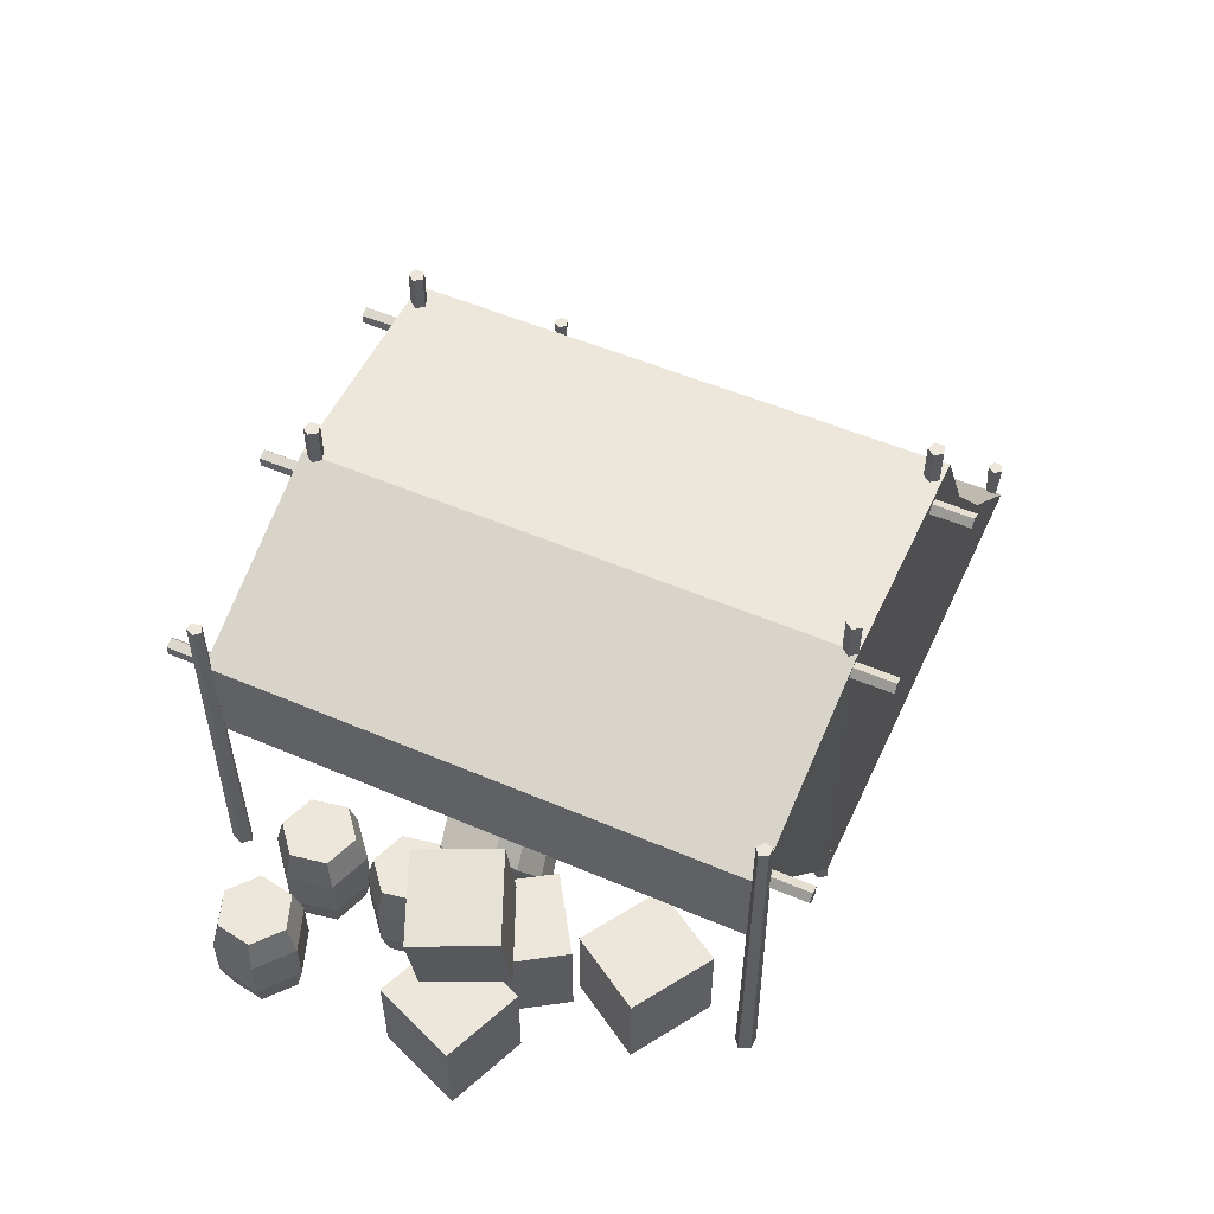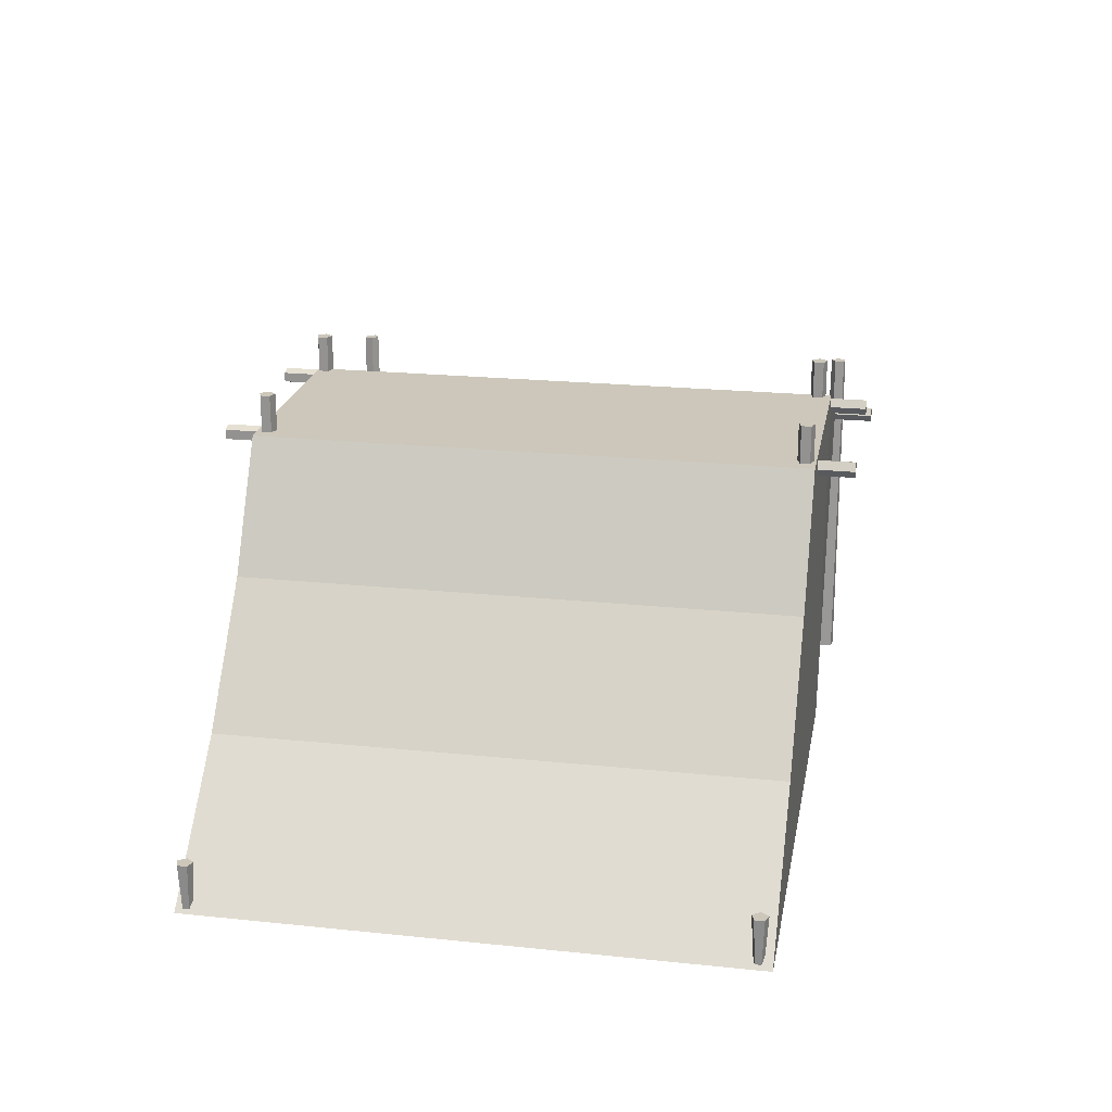
<metadata>
{"format":"obj","ext":"obj","renderer":"f3d","projection":"perspective","resolution":1024,"background":"white","views":[{"elev":53.0,"azim":-65.4,"up":"+Z"},{"elev":21.5,"azim":100.4,"up":"+Z"}]}
</metadata>
<code>
g Object01
v -144.7 20.23 54.14
v -134.5 28.86 54.14
v -136.9 41.96 54.14
v -149.5 46.42 54.14
v -159.6 37.79 54.14
v -157.2 24.69 54.14
v -195.6 68.67 54.14
v -185.3 60.18 54.14
v -172.9 64.83 54.14
v -170.6 77.96 54.14
v -180.9 86.44 54.14
v -193.4 81.8 54.14
v -144.7 55.59 54.14
v -134.5 64.22 54.14
v -136.9 77.32 54.14
v -149.5 81.78 54.14
v -159.6 73.15 54.14
v -157.2 60.05 54.14
v -131.2 9.711 52.31
v -119.4 12.02 58.13
v -113.5 23.88 56.75
v -119.4 33.43 49.55
v -131.1 31.12 43.74
v -137 19.26 45.12
f 1 2 3
f 3 4 5
f 1 3 5
f 6 1 5
f 7 8 9
f 9 10 11
f 7 9 11
f 12 7 11
f 13 14 15
f 15 16 17
f 13 15 17
f 18 13 17
f 19 20 21
f 21 22 23
f 19 21 23
f 24 19 23
g Object01
v -161.1 11.07 49.67
v -190.1 22.72 49.67
v -202.4 -8.047 49.67
v -173.4 -19.7 49.67
v -161.1 11.07 15.89
v -190.1 22.72 15.89
v -190.1 22.72 49.67
v -161.1 11.07 49.67
v -190.1 22.72 15.89
v -202.4 -8.047 15.89
v -202.4 -8.047 49.67
v -190.1 22.72 49.67
v -202.4 -8.047 15.89
v -173.4 -19.7 15.89
v -173.4 -19.7 49.67
v -202.4 -8.047 49.67
v -173.4 -19.7 15.89
v -161.1 11.07 15.89
v -161.1 11.07 49.67
v -173.4 -19.7 49.67
v -151.8 -29.21 49.67
v -125.6 -12.13 49.67
v -143.8 15.63 49.67
v -169.9 -1.441 49.67
v -151.8 -29.21 15.89
v -125.6 -12.13 15.89
v -125.6 -12.13 49.67
v -151.8 -29.21 49.67
v -125.6 -12.13 15.89
v -143.8 15.63 15.89
v -143.8 15.63 49.67
v -125.6 -12.13 49.67
v -143.8 15.63 15.89
v -169.9 -1.441 15.89
v -169.9 -1.441 49.67
v -143.8 15.63 49.67
v -169.9 -1.441 15.89
v -151.8 -29.21 15.89
v -151.8 -29.21 49.67
v -169.9 -1.441 49.67
v -145.8 -3.029 90
v -157.9 25.72 87.87
v -187.9 12.7 82.58
v -175.8 -16.04 84.71
v -139.9 -3.029 56.73
v -152 25.72 54.6
v -157.9 25.72 87.87
v -145.8 -3.029 90
v -152 25.72 54.6
v -182.1 12.7 49.3
v -187.9 12.7 82.58
v -157.9 25.72 87.87
v -182.1 12.7 49.3
v -170 -16.04 51.43
v -175.8 -16.04 84.71
v -187.9 12.7 82.58
v -170 -16.04 51.43
v -139.9 -3.029 56.73
v -145.8 -3.029 90
v -175.8 -16.04 84.71
v -145.5 -28.78 49.67
v -162 -55.32 49.67
v -133.8 -72.83 49.67
v -117.3 -46.29 49.67
v -145.5 -28.78 15.89
v -162 -55.32 15.89
v -162 -55.32 49.67
v -145.5 -28.78 49.67
v -162 -55.32 15.89
v -133.8 -72.83 15.89
v -133.8 -72.83 49.67
v -162 -55.32 49.67
v -133.8 -72.83 15.89
v -117.3 -46.29 15.89
v -117.3 -46.29 49.67
v -133.8 -72.83 49.67
v -117.3 -46.29 15.89
v -145.5 -28.78 15.89
v -145.5 -28.78 49.67
v -117.3 -46.29 49.67
v -100.4 -44.62 49.67
v -69.19 -42.93 49.67
v -71 -9.822 49.67
v -102.2 -11.52 49.67
v -100.4 -44.62 15.89
v -69.19 -42.93 15.89
v -69.19 -42.93 49.67
v -100.4 -44.62 49.67
v -69.19 -42.93 15.89
v -71 -9.822 15.89
v -71 -9.822 49.67
v -69.19 -42.93 49.67
v -71 -9.822 15.89
v -102.2 -11.52 15.89
v -102.2 -11.52 49.67
v -71 -9.822 49.67
v -102.2 -11.52 15.89
v -100.4 -44.62 15.89
v -100.4 -44.62 49.67
v -102.2 -11.52 49.67
f 25 26 27
f 27 28 25
f 29 30 31
f 31 32 29
f 33 34 35
f 35 36 33
f 37 38 39
f 39 40 37
f 41 42 43
f 43 44 41
f 45 46 47
f 47 48 45
f 49 50 51
f 51 52 49
f 53 54 55
f 55 56 53
f 57 58 59
f 59 60 57
f 61 62 63
f 63 64 61
f 65 66 67
f 67 68 65
f 69 70 71
f 71 72 69
f 73 74 75
f 75 76 73
f 77 78 79
f 79 80 77
f 81 82 83
f 83 84 81
f 85 86 87
f 87 88 85
f 89 90 91
f 91 92 89
f 93 94 95
f 95 96 93
f 97 98 99
f 99 100 97
f 101 102 103
f 103 104 101
f 105 106 107
f 107 108 105
f 109 110 111
f 111 112 109
f 113 114 115
f 115 116 113
f 117 118 119
f 119 120 117
f 121 122 123
f 123 124 121
g Object01
v -136.5 -86.77 112.5
v -60.87 -88.09 140.4
v -60.87 113.1 140.4
v -136.5 111.3 112.5
v -60.87 -88.09 140.4
v -136.5 -86.77 112.5
v -60.87 -88.09 6.765
v 50.36 113.1 95.87
v 50.36 -88.09 95.87
v 86.24 -88.09 51.32
v 86.24 113.1 51.32
v -60.87 113.1 6.765
v -60.87 113.1 140.4
v 50.36 113.1 95.87
v 86.24 113.1 51.32
v 25.1 -88.09 140.4
v 25.1 113.1 140.4
v 50.36 -88.09 95.87
v 86.24 -88.09 51.32
v -136.5 111.3 112.5
v 25.1 113.1 140.4
v 25.1 -88.09 140.4
v 132.7 -88.09 6.765
v 132.7 113.1 6.765
v 25.1 113.1 140.4
v 132.7 113.1 6.765
v 25.1 -88.09 140.4
v 132.7 -88.09 6.765
v -135.4 109.5 76.5
v -135.4 -85.45 76.5
v -136.5 -86.77 112.5
v -136.5 111.3 112.5
v -63.22 -85.42 136.2
v -61.14 -88.28 136.2
v -61.14 -88.28 154
v -63.22 -85.42 154
v -57.78 -87.19 136.2
v -57.78 -87.19 154
v -57.78 -83.65 136.2
v -57.78 -83.65 154
v -61.14 -82.56 136.2
v -61.14 -82.56 154
v -61.14 -82.56 136.2
v -61.14 -82.56 154
v -57.78 -87.19 154
v -57.78 -83.65 154
v -61.14 -82.56 154
v -61.14 -88.28 154
v -63.22 -85.42 154
v -133.7 -86.37 132.7
v -134.3 -89.33 132.7
v -133.4 -90.16 5.655
v -132.6 -86.19 5.655
v -134.3 -89.33 132.7
v -137.4 -89.18 132.7
v -137.6 -89.96 5.655
v -133.4 -90.16 5.655
v -138.8 -86.12 132.7
v -139.4 -85.86 5.655
v -138.8 -86.12 132.7
v -136.4 -84.38 132.7
v -136.3 -83.53 5.655
v -139.4 -85.86 5.655
v -136.4 -84.38 132.7
v -136.3 -83.53 5.655
v -137.4 -89.18 132.7
v -134.3 -89.33 132.7
v -133.7 -86.37 132.7
v -138.8 -86.12 132.7
v -136.4 -84.38 132.7
v -133.8 110.6 132.7
v -136.4 108.9 132.7
v -136.3 107.7 5.655
v -132.9 110 5.655
v -136.4 108.9 132.7
v -138.5 111.3 132.7
v -139.2 110.9 5.655
v -136.3 107.7 5.655
v -137.3 114.4 132.7
v -137.5 115 5.655
v -137.3 114.4 132.7
v -134.4 114 132.7
v -133.7 114.5 5.655
v -137.5 115 5.655
v -134.4 114 132.7
v -133.7 114.5 5.655
v -138.5 111.3 132.7
v -136.4 108.9 132.7
v -133.8 110.6 132.7
v -137.3 114.4 132.7
v -134.4 114 132.7
v 14.85 -84.34 136.2
v 16.93 -87.2 136.2
v 16.93 -87.2 154
v 14.85 -84.34 154
v 20.29 -86.11 136.2
v 20.29 -86.11 154
v 20.29 -82.58 136.2
v 20.29 -82.58 154
v 16.93 -81.49 136.2
v 16.93 -81.49 154
v 16.93 -81.49 136.2
v 16.93 -81.49 154
v 20.29 -86.11 154
v 20.29 -82.58 154
v 16.93 -81.49 154
v 16.93 -87.2 154
v 14.85 -84.34 154
v 14.85 -84.34 1.724
v 16.93 -87.2 1.724
v 16.93 -87.2 19.53
v 14.85 -84.34 19.53
v 20.29 -86.11 1.724
v 20.29 -86.11 19.53
v 20.29 -82.58 1.724
v 20.29 -82.58 19.53
v 16.93 -81.49 1.724
v 16.93 -81.49 19.53
v 16.93 -81.49 1.724
v 16.93 -81.49 19.53
v 20.29 -86.11 19.53
v 20.29 -82.58 19.53
v 16.93 -81.49 19.53
v 16.93 -87.2 19.53
v 14.85 -84.34 19.53
v -62.9 -85.4 1.724
v -60.82 -88.25 1.724
v -60.82 -88.25 19.53
v -62.9 -85.4 19.53
v -57.46 -87.16 1.724
v -57.46 -87.16 19.53
v -57.46 -83.63 1.724
v -57.46 -83.63 19.53
v -60.82 -82.54 1.724
v -60.82 -82.54 19.53
v -60.82 -82.54 1.724
v -60.82 -82.54 19.53
v -57.46 -87.16 19.53
v -57.46 -83.63 19.53
v -60.82 -82.54 19.53
v -60.82 -88.25 19.53
v -62.9 -85.4 19.53
v -63.22 108.1 136.2
v -61.14 105.3 136.2
v -61.14 105.3 154
v -63.22 108.1 154
v -57.78 106.4 136.2
v -57.78 106.4 154
v -57.78 109.9 136.2
v -57.78 109.9 154
v -61.14 111 136.2
v -61.14 111 154
v -61.14 111 136.2
v -61.14 111 154
v -57.78 106.4 154
v -57.78 109.9 154
v -61.14 111 154
v -61.14 105.3 154
v -63.22 108.1 154
v 14.85 109.2 136.2
v 16.93 106.4 136.2
v 16.93 106.4 154
v 14.85 109.2 154
v 20.29 107.5 136.2
v 20.29 107.5 154
v 20.29 111 136.2
v 20.29 111 154
v 16.93 112.1 136.2
v 16.93 112.1 154
v 16.93 112.1 136.2
v 16.93 112.1 154
v 20.29 107.5 154
v 20.29 111 154
v 16.93 112.1 154
v 16.93 106.4 154
v 14.85 109.2 154
v 14.85 109.2 1.724
v 16.93 106.4 1.724
v 16.93 106.4 19.53
v 14.85 109.2 19.53
v 20.29 107.5 1.724
v 20.29 107.5 19.53
v 20.29 111 1.724
v 20.29 111 19.53
v 16.93 112.1 1.724
v 16.93 112.1 19.53
v 16.93 112.1 1.724
v 16.93 112.1 19.53
v 20.29 107.5 19.53
v 20.29 111 19.53
v 16.93 112.1 19.53
v 16.93 106.4 19.53
v 14.85 109.2 19.53
v -62.9 108.2 1.724
v -60.82 105.3 1.724
v -60.82 105.3 19.53
v -62.9 108.2 19.53
v -57.46 106.4 1.724
v -57.46 106.4 19.53
v -57.46 109.9 1.724
v -57.46 109.9 19.53
v -60.82 111 1.724
v -60.82 111 19.53
v -60.82 111 1.724
v -60.82 111 19.53
v -57.46 106.4 19.53
v -57.46 109.9 19.53
v -60.82 111 19.53
v -60.82 105.3 19.53
v -62.9 108.2 19.53
v 127.9 -84.34 7.007
v 129.3 -86.14 7.007
v 128.9 -87.2 24.81
v 126.8 -84.34 24.81
v 131.4 -85.46 7.007
v 132.3 -86.11 24.81
v 131.4 -83.23 7.007
v 132.3 -82.58 24.81
v 129.3 -82.55 7.007
v 128.9 -81.49 24.81
v 129.3 -82.55 7.007
v 128.9 -81.49 24.81
v 132.3 -86.11 24.81
v 132.3 -82.58 24.81
v 128.9 -81.49 24.81
v 128.9 -87.2 24.81
v 126.8 -84.34 24.81
v 127.9 108.1 7.007
v 129.3 106.3 7.007
v 128.9 105.2 24.81
v 126.8 108.1 24.81
v 131.4 107 7.007
v 132.3 106.3 24.81
v 131.4 109.2 7.007
v 132.3 109.9 24.81
v 129.3 109.9 7.007
v 128.9 110.9 24.81
v 129.3 109.9 7.007
v 128.9 110.9 24.81
v 132.3 106.3 24.81
v 132.3 109.9 24.81
v 128.9 110.9 24.81
v 128.9 105.2 24.81
v 126.8 108.1 24.81
v -135.6 -85.32 111.4
v -133.6 -85.32 108.5
v -133.6 -103.1 108.5
v -135.6 -103.1 111.4
v -130.2 -85.32 109.6
v -130.2 -103.1 109.6
v -130.2 -85.32 113.1
v -130.2 -103.1 113.1
v -133.6 -85.32 114.2
v -133.6 -103.1 114.2
v -133.6 -85.32 114.2
v -133.6 -103.1 114.2
v -130.2 -103.1 109.6
v -130.2 -103.1 113.1
v -133.6 -103.1 114.2
v -133.6 -103.1 108.5
v -135.6 -103.1 111.4
v -129.6 108.5 111.4
v -131.7 108.5 108.5
v -131.7 126.4 108.5
v -129.6 126.4 111.4
v -135.1 108.5 109.6
v -135.1 126.4 109.6
v -135.1 108.5 113.1
v -135.1 126.4 113.1
v -131.7 108.5 114.2
v -131.7 126.4 114.2
v -131.7 108.5 114.2
v -131.7 126.4 114.2
v -135.1 126.4 109.6
v -135.1 126.4 113.1
v -131.7 126.4 114.2
v -131.7 126.4 108.5
v -129.6 126.4 111.4
v -67.84 -85.32 135.5
v -65.77 -85.32 132.7
v -65.77 -103.1 132.7
v -67.84 -103.1 135.5
v -62.41 -85.32 133.8
v -62.41 -103.1 133.8
v -62.41 -85.32 137.3
v -62.41 -103.1 137.3
v -65.77 -85.32 138.4
v -65.77 -103.1 138.4
v -65.77 -85.32 138.4
v -65.77 -103.1 138.4
v -62.41 -103.1 133.8
v -62.41 -103.1 137.3
v -65.77 -103.1 138.4
v -65.77 -103.1 132.7
v -67.84 -103.1 135.5
v -61.83 108.5 135.5
v -63.91 108.5 132.7
v -63.91 126.4 132.7
v -61.83 126.4 135.5
v -67.27 108.5 133.8
v -67.27 126.4 133.8
v -67.27 108.5 137.3
v -67.27 126.4 137.3
v -63.91 108.5 138.4
v -63.91 126.4 138.4
v -63.91 108.5 138.4
v -63.91 126.4 138.4
v -67.27 126.4 133.8
v -67.27 126.4 137.3
v -63.91 126.4 138.4
v -63.91 126.4 132.7
v -61.83 126.4 135.5
v 5.749 -85.32 135.5
v 7.825 -85.32 132.7
v 7.825 -103.1 132.7
v 5.749 -103.1 135.5
v 11.18 -85.32 133.8
v 11.18 -103.1 133.8
v 11.18 -85.32 137.3
v 11.18 -103.1 137.3
v 7.825 -85.32 138.4
v 7.825 -103.1 138.4
v 7.825 -85.32 138.4
v 7.825 -103.1 138.4
v 11.18 -103.1 133.8
v 11.18 -103.1 137.3
v 7.825 -103.1 138.4
v 7.825 -103.1 132.7
v 5.749 -103.1 135.5
v 11.76 108.5 135.5
v 9.682 108.5 132.7
v 9.682 126.4 132.7
v 11.76 126.4 135.5
v 6.323 108.5 133.8
v 6.323 126.4 133.8
v 6.323 108.5 137.3
v 6.323 126.4 137.3
v 9.682 108.5 138.4
v 9.682 126.4 138.4
v 9.682 108.5 138.4
v 9.682 126.4 138.4
v 6.323 126.4 133.8
v 6.323 126.4 137.3
v 9.682 126.4 138.4
v 9.682 126.4 132.7
v 11.76 126.4 135.5
f 125 126 127
f 127 128 125
f 129 130 131
f 132 133 134
f 134 135 132
f 136 137 138
f 138 139 136
f 140 141 127
f 127 126 140
f 142 129 131
f 131 143 142
f 144 137 136
f 145 146 133
f 133 132 145
f 147 148 135
f 135 134 147
f 137 149 138
f 139 150 136
f 142 151 129
f 131 152 143
f 153 154 155
f 155 156 153
f 157 158 159
f 159 160 157
f 158 161 162
f 162 159 158
f 161 163 164
f 164 162 161
f 163 165 166
f 166 164 163
f 167 157 160
f 160 168 167
f 169 170 171
f 172 169 171
f 173 172 171
f 174 175 176
f 176 177 174
f 178 179 180
f 180 181 178
f 179 182 183
f 183 180 179
f 184 185 186
f 186 187 184
f 188 174 177
f 177 189 188
f 190 191 192
f 193 190 192
f 194 193 192
f 195 196 197
f 197 198 195
f 199 200 201
f 201 202 199
f 200 203 204
f 204 201 200
f 205 206 207
f 207 208 205
f 209 195 198
f 198 210 209
f 211 212 213
f 214 211 213
f 215 214 213
f 216 217 218
f 218 219 216
f 217 220 221
f 221 218 217
f 220 222 223
f 223 221 220
f 222 224 225
f 225 223 222
f 226 216 219
f 219 227 226
f 228 229 230
f 231 228 230
f 232 231 230
f 233 234 235
f 235 236 233
f 234 237 238
f 238 235 234
f 237 239 240
f 240 238 237
f 239 241 242
f 242 240 239
f 243 233 236
f 236 244 243
f 245 246 247
f 248 245 247
f 249 248 247
f 250 251 252
f 252 253 250
f 251 254 255
f 255 252 251
f 254 256 257
f 257 255 254
f 256 258 259
f 259 257 256
f 260 250 253
f 253 261 260
f 262 263 264
f 265 262 264
f 266 265 264
f 267 268 269
f 269 270 267
f 268 271 272
f 272 269 268
f 271 273 274
f 274 272 271
f 273 275 276
f 276 274 273
f 277 267 270
f 270 278 277
f 279 280 281
f 282 279 281
f 283 282 281
f 284 285 286
f 286 287 284
f 285 288 289
f 289 286 285
f 288 290 291
f 291 289 288
f 290 292 293
f 293 291 290
f 294 284 287
f 287 295 294
f 296 297 298
f 299 296 298
f 300 299 298
f 301 302 303
f 303 304 301
f 302 305 306
f 306 303 302
f 305 307 308
f 308 306 305
f 307 309 310
f 310 308 307
f 311 301 304
f 304 312 311
f 313 314 315
f 316 313 315
f 317 316 315
f 318 319 320
f 320 321 318
f 319 322 323
f 323 320 319
f 322 324 325
f 325 323 322
f 324 326 327
f 327 325 324
f 328 318 321
f 321 329 328
f 330 331 332
f 333 330 332
f 334 333 332
f 335 336 337
f 337 338 335
f 336 339 340
f 340 337 336
f 339 341 342
f 342 340 339
f 341 343 344
f 344 342 341
f 345 335 338
f 338 346 345
f 347 348 349
f 350 347 349
f 351 350 349
f 352 353 354
f 354 355 352
f 353 356 357
f 357 354 353
f 356 358 359
f 359 357 356
f 358 360 361
f 361 359 358
f 362 352 355
f 355 363 362
f 364 365 366
f 367 364 366
f 368 367 366
f 369 370 371
f 371 372 369
f 370 373 374
f 374 371 370
f 373 375 376
f 376 374 373
f 375 377 378
f 378 376 375
f 379 369 372
f 372 380 379
f 381 382 383
f 384 381 383
f 385 384 383
f 386 387 388
f 388 389 386
f 387 390 391
f 391 388 387
f 390 392 393
f 393 391 390
f 392 394 395
f 395 393 392
f 396 386 389
f 389 397 396
f 398 399 400
f 401 398 400
f 402 401 400
f 403 404 405
f 405 406 403
f 404 407 408
f 408 405 404
f 407 409 410
f 410 408 407
f 409 411 412
f 412 410 409
f 413 403 406
f 406 414 413
f 415 416 417
f 418 415 417
f 419 418 417
f 420 421 422
f 422 423 420
f 421 424 425
f 425 422 421
f 424 426 427
f 427 425 424
f 426 428 429
f 429 427 426
f 430 420 423
f 423 431 430
f 432 433 434
f 435 432 434
f 436 435 434
f 437 438 439
f 439 440 437
f 438 441 442
f 442 439 438
f 441 443 444
f 444 442 441
f 443 445 446
f 446 444 443
f 447 437 440
f 440 448 447
f 449 450 451
f 452 449 451
f 453 452 451
f 454 455 456
f 456 457 454
f 455 458 459
f 459 456 455
f 458 460 461
f 461 459 458
f 460 462 463
f 463 461 460
f 464 454 457
f 457 465 464
f 466 467 468
f 469 466 468
f 470 469 468
g Object01
v -157.2 24.69 15.75
v -144.7 20.23 15.75
v -144.1 17.17 27.05
v -159.6 22.68 27.05
v -134.5 28.86 15.75
v -131.6 27.82 27.05
v -134.5 28.86 15.75
v -136.9 41.96 15.75
v -134.6 43.97 27.05
v -131.6 27.82 27.05
v -149.5 46.42 15.75
v -150 49.48 27.05
v -159.6 37.79 15.75
v -162.5 38.83 27.05
v -144.1 17.17 42.83
v -159.6 22.68 42.83
v -131.6 27.82 42.83
v -134.6 43.97 42.83
v -131.6 27.82 42.83
v -150 49.48 42.83
v -162.5 38.83 42.83
v -144.7 20.23 54.14
v -157.2 24.69 54.14
v -134.5 28.86 54.14
v -136.9 41.96 54.14
v -134.5 28.86 54.14
v -149.5 46.42 54.14
v -159.6 37.79 54.14
v -193.4 81.8 15.75
v -195.6 68.67 15.75
v -198.5 67.59 27.05
v -195.8 83.78 27.05
v -185.3 60.18 15.75
v -185.9 57.12 27.05
v -185.3 60.18 15.75
v -172.9 64.83 15.75
v -170.5 62.85 27.05
v -185.9 57.12 27.05
v -170.6 77.96 15.75
v -167.7 79.04 27.05
v -180.9 86.44 15.75
v -180.4 89.51 27.05
v -198.5 67.59 42.83
v -195.8 83.78 42.83
v -185.9 57.12 42.83
v -170.5 62.85 42.83
v -185.9 57.12 42.83
v -167.7 79.04 42.83
v -180.4 89.51 42.83
v -195.6 68.67 54.14
v -193.4 81.8 54.14
v -185.3 60.18 54.14
v -172.9 64.83 54.14
v -185.3 60.18 54.14
v -170.6 77.96 54.14
v -180.9 86.44 54.14
v -157.2 60.05 15.75
v -144.7 55.59 15.75
v -144.1 52.53 27.05
v -159.6 58.04 27.05
v -134.5 64.22 15.75
v -131.6 63.18 27.05
v -134.5 64.22 15.75
v -136.9 77.32 15.75
v -134.6 79.33 27.05
v -131.6 63.18 27.05
v -149.5 81.78 15.75
v -150 84.84 27.05
v -159.6 73.15 15.75
v -162.5 74.19 27.05
v -144.1 52.53 42.83
v -159.6 58.04 42.83
v -131.6 63.18 42.83
v -134.6 79.33 42.83
v -131.6 63.18 42.83
v -150 84.84 42.83
v -162.5 74.19 42.83
v -144.7 55.59 54.14
v -157.2 60.05 54.14
v -134.5 64.22 54.14
v -136.9 77.32 54.14
v -134.5 64.22 54.14
v -149.5 81.78 54.14
v -159.6 73.15 54.14
v -119 6.635 13.67
v -113.1 -2.918 20.87
v -119.8 -1.969 30.45
v -127 9.815 21.57
v -101.4 -0.6112 26.68
v -105.3 0.8764 37.62
v -101.4 -0.6112 26.68
v -95.47 11.25 25.31
v -98.04 15.5 35.92
v -105.3 0.8764 37.62
v -101.3 20.8 18.11
v -105.3 27.29 27.04
v -113.1 18.49 12.29
v -119.8 24.44 19.87
v -127.2 3.224 43.38
v -134.5 15.01 34.5
v -112.7 6.069 50.55
v -105.5 20.7 48.85
v -112.7 6.069 50.55
v -112.7 32.48 39.97
v -127.2 29.63 32.8
v -131.2 9.711 52.31
v -137 19.26 45.12
v -119.4 12.02 58.13
v -113.5 23.88 56.75
v -119.4 12.02 58.13
v -119.4 33.43 49.55
v -131.1 31.12 43.74
f 471 472 473
f 473 474 471
f 472 475 476
f 476 473 472
f 477 478 479
f 479 480 477
f 478 481 482
f 482 479 478
f 481 483 484
f 484 482 481
f 483 471 474
f 474 484 483
f 474 473 485
f 485 486 474
f 473 476 487
f 487 485 473
f 480 479 488
f 488 489 480
f 479 482 490
f 490 488 479
f 482 484 491
f 491 490 482
f 484 474 486
f 486 491 484
f 486 485 492
f 492 493 486
f 485 487 494
f 494 492 485
f 489 488 495
f 495 496 489
f 488 490 497
f 497 495 488
f 490 491 498
f 498 497 490
f 491 486 493
f 493 498 491
f 499 500 501
f 501 502 499
f 500 503 504
f 504 501 500
f 505 506 507
f 507 508 505
f 506 509 510
f 510 507 506
f 509 511 512
f 512 510 509
f 511 499 502
f 502 512 511
f 502 501 513
f 513 514 502
f 501 504 515
f 515 513 501
f 508 507 516
f 516 517 508
f 507 510 518
f 518 516 507
f 510 512 519
f 519 518 510
f 512 502 514
f 514 519 512
f 514 513 520
f 520 521 514
f 513 515 522
f 522 520 513
f 517 516 523
f 523 524 517
f 516 518 525
f 525 523 516
f 518 519 526
f 526 525 518
f 519 514 521
f 521 526 519
f 527 528 529
f 529 530 527
f 528 531 532
f 532 529 528
f 533 534 535
f 535 536 533
f 534 537 538
f 538 535 534
f 537 539 540
f 540 538 537
f 539 527 530
f 530 540 539
f 530 529 541
f 541 542 530
f 529 532 543
f 543 541 529
f 536 535 544
f 544 545 536
f 535 538 546
f 546 544 535
f 538 540 547
f 547 546 538
f 540 530 542
f 542 547 540
f 542 541 548
f 548 549 542
f 541 543 550
f 550 548 541
f 545 544 551
f 551 552 545
f 544 546 553
f 553 551 544
f 546 547 554
f 554 553 546
f 547 542 549
f 549 554 547
f 555 556 557
f 557 558 555
f 556 559 560
f 560 557 556
f 561 562 563
f 563 564 561
f 562 565 566
f 566 563 562
f 565 567 568
f 568 566 565
f 567 555 558
f 558 568 567
f 558 557 569
f 569 570 558
f 557 560 571
f 571 569 557
f 564 563 572
f 572 573 564
f 563 566 574
f 574 572 563
f 566 568 575
f 575 574 566
f 568 558 570
f 570 575 568
f 570 569 576
f 576 577 570
f 569 571 578
f 578 576 569
f 573 572 579
f 579 580 573
f 572 574 581
f 581 579 572
f 574 575 582
f 582 581 574
f 575 570 577
f 577 582 575

</code>
